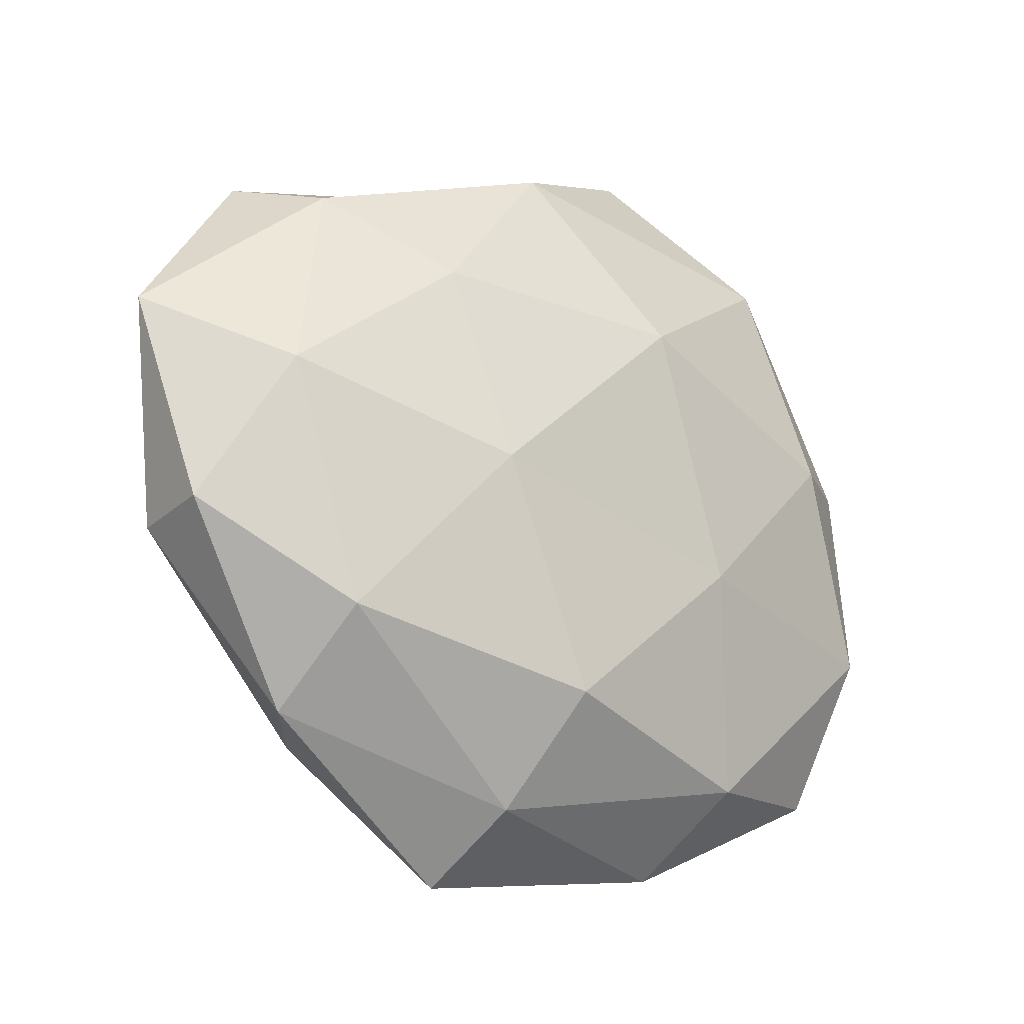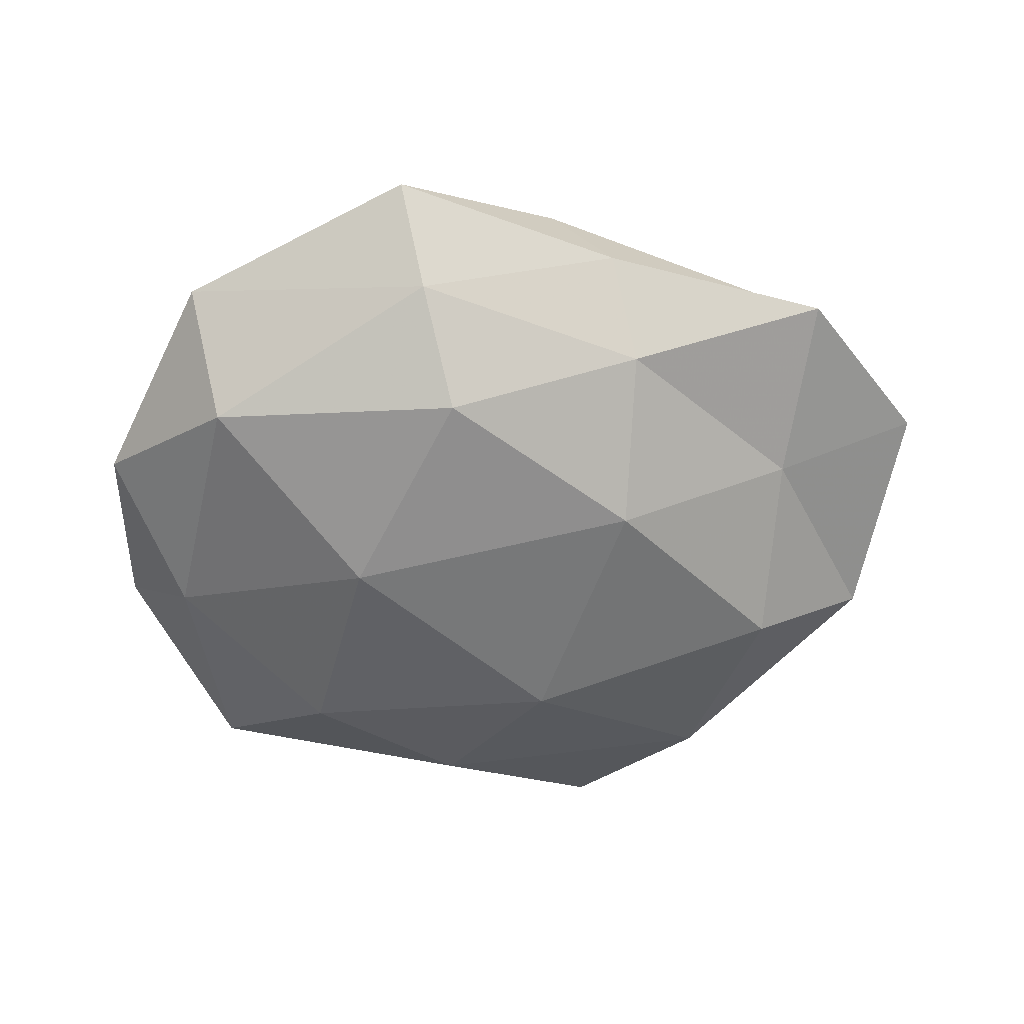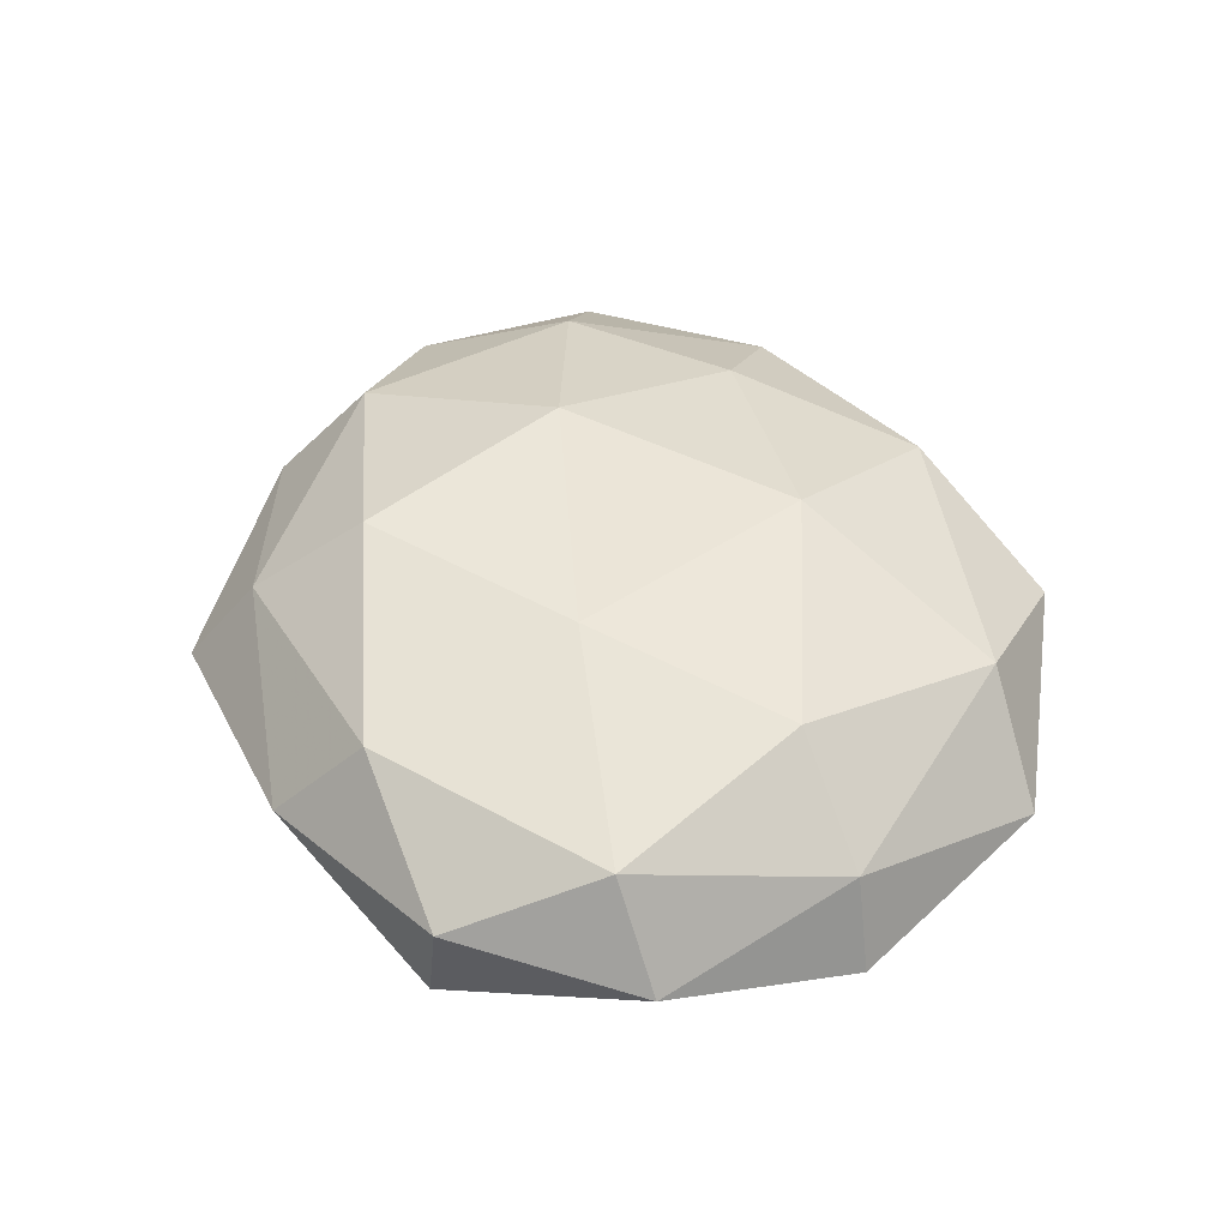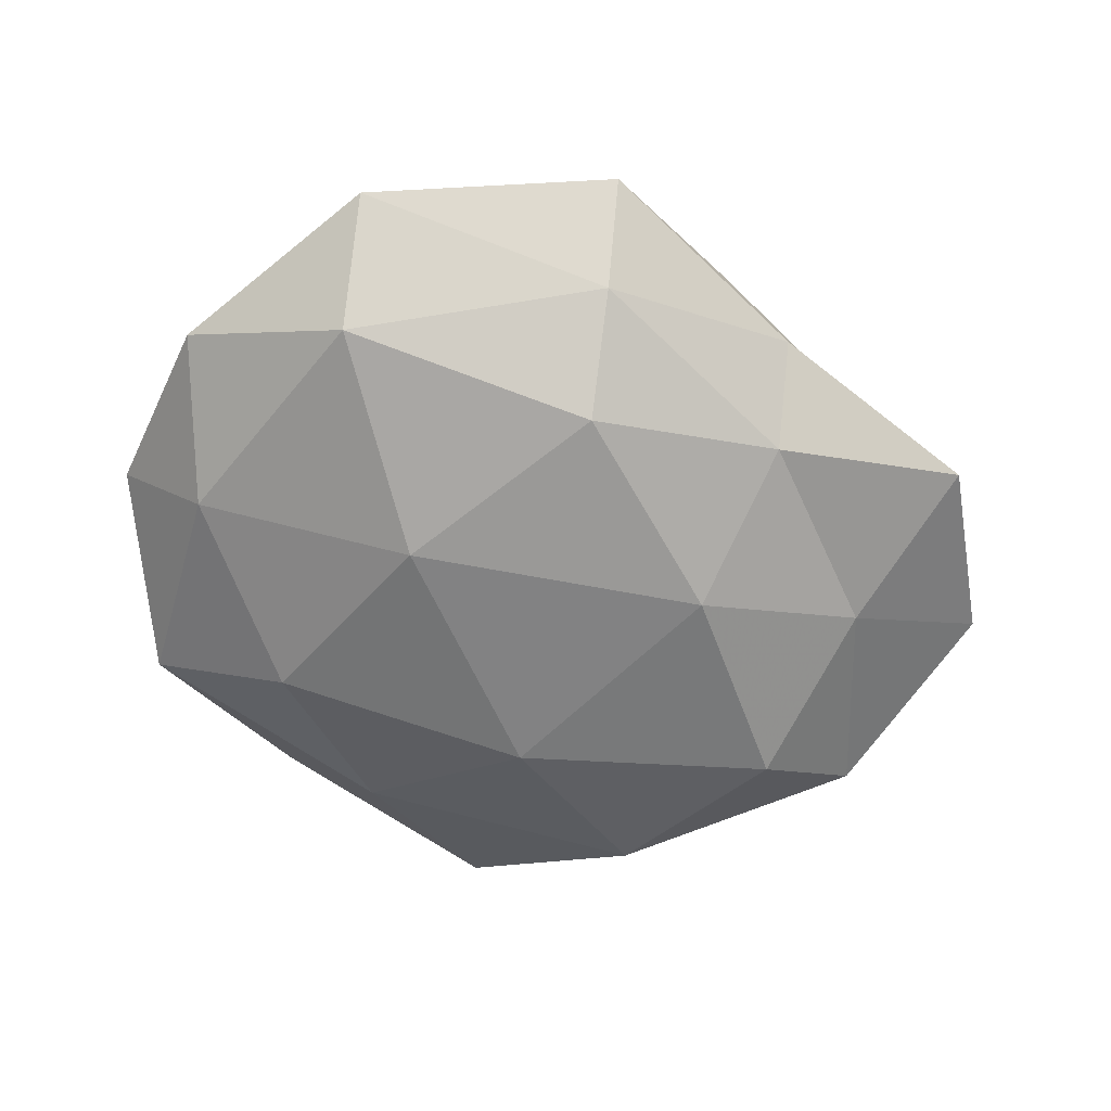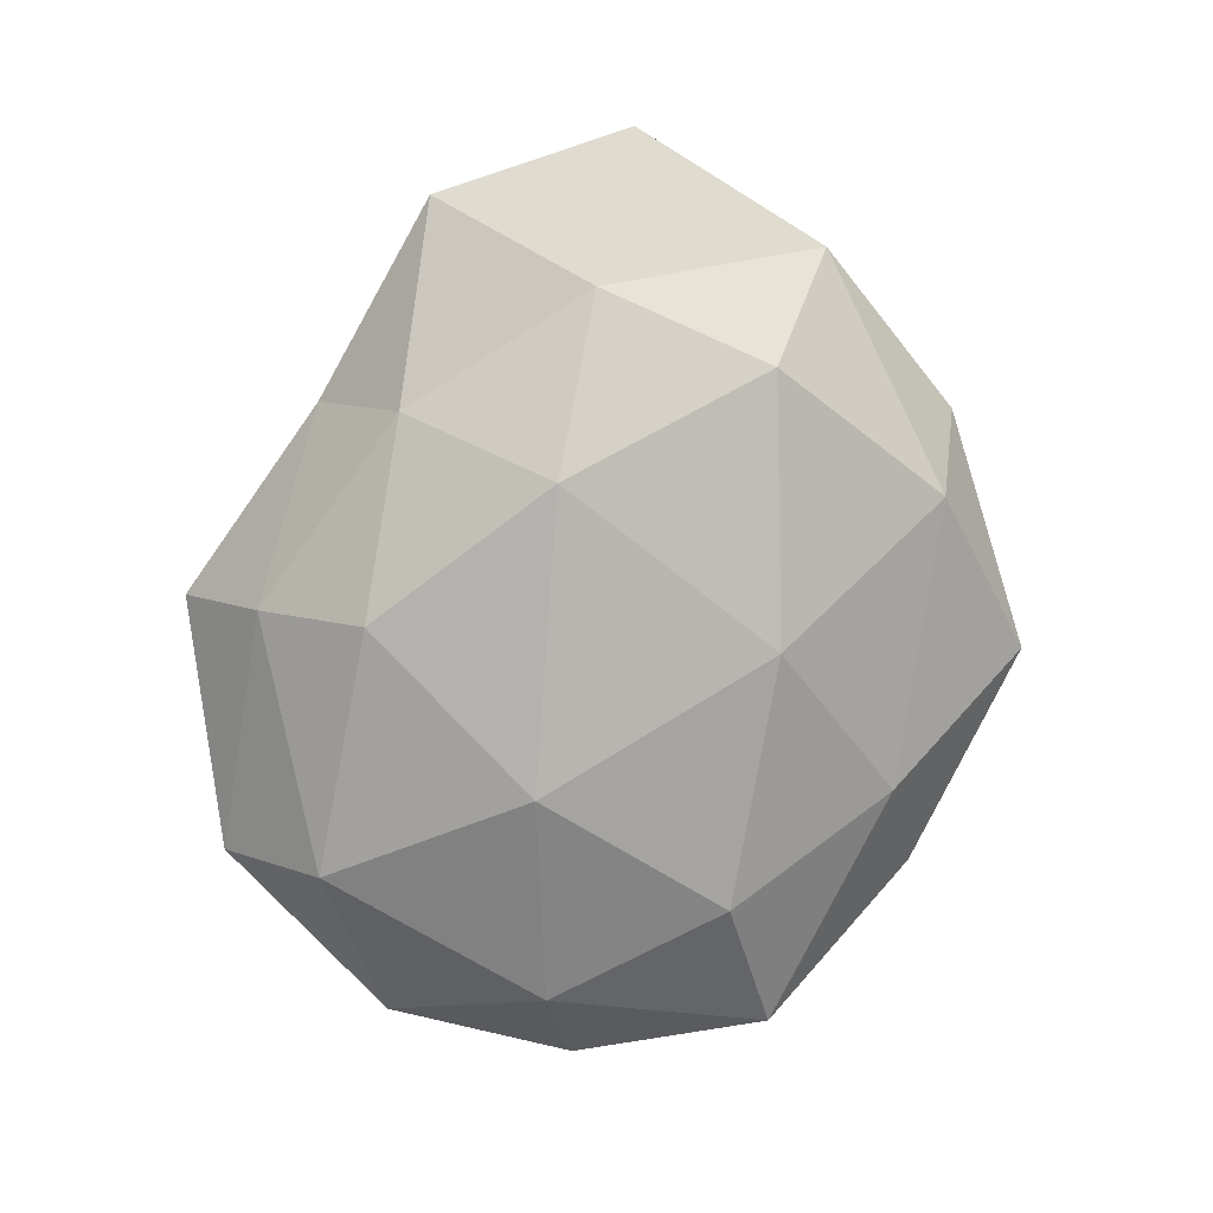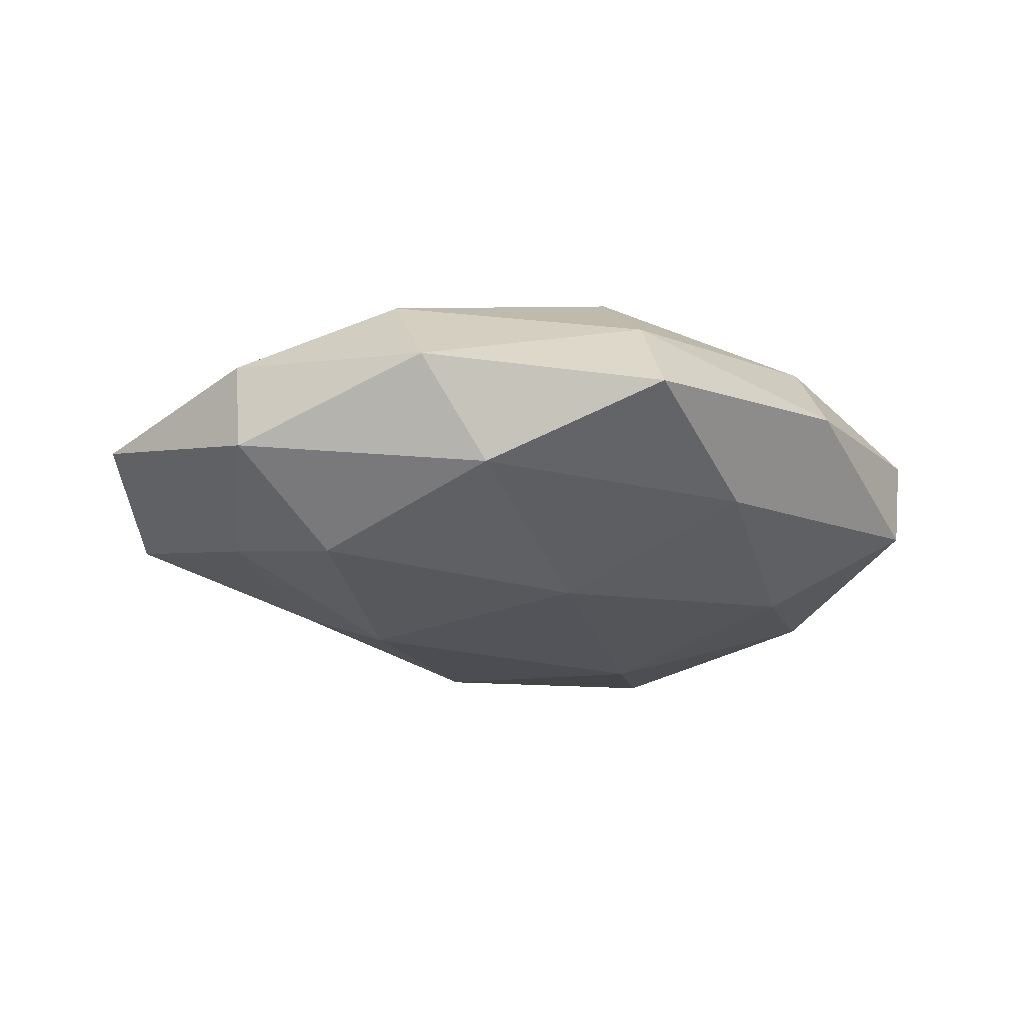
<metadata>
{"format":"obj","ext":"obj","renderer":"f3d","projection":"perspective","resolution":1024,"background":"white","views":[{"elev":-19.0,"azim":-37.9,"up":"+Y"},{"elev":-58.3,"azim":179.7,"up":"+Z"},{"elev":45.3,"azim":71.9,"up":"+Z"},{"elev":-62.4,"azim":154.5,"up":"+Z"},{"elev":-79.6,"azim":-108.0,"up":"+Z"},{"elev":-22.1,"azim":-34.3,"up":"+Z"}]}
</metadata>
<code>
v 0.04729 0.01099 0.00596
v 0.03997 -0.03283 0.004605
v 0.03385 0.009217 0.01602
v -0.007388 -0.01861 -0.01931
v -0.03755 -0.008129 -0.01658
v 0.01713 0.002506 -0.02038
v -0.05209 -0.009086 0.004767
v -0.05789 0.01501 0.0001637
v -0.037 0.03164 0.006028
v -0.03827 -0.03112 0.001726
v -0.04327 0.03491 -0.004696
v 0.05152 0.01084 -0.00494
v -0.01919 0.03062 -0.01104
v 0.03809 -0.03331 -0.006621
v -0.01402 -0.04796 -0.002065
v 0.01465 -0.009187 0.01847
v 0.01575 -0.04449 0.001561
v 0.01994 -0.03456 0.01301
v 0.008421 0.03965 -0.008478
v -0.03559 -0.02055 0.01317
v -0.0187 -0.001029 0.01941
v -0.00743 -0.02737 0.01885
v 0.04224 -0.00661 -0.01171
v 0.03536 0.02332 -0.01402
v -0.04336 0.007775 0.01135
v -0.02396 0.02236 0.01483
v 0.005631 -0.03762 -0.009909
v 0.02377 -0.02313 -0.0163
v -0.01133 -0.04008 0.008877
v -0.0395 0.01364 -0.01021
v -0.01619 0.0405 -0.001372
v 0.03936 0.03556 -0.001887
v -0.02912 -0.03177 -0.0106
v -0.008425 0.0409 0.0104
v 0.004968 0.02011 0.01943
v 0.01155 0.04927 0.002066
v 0.04365 -0.01448 0.01198
v 0.004551 0.02684 -0.01756
v 0.05148 -0.01262 -0.0001489
v -0.01805 0.01116 -0.01955
v 0.02787 0.03456 0.01106
v -0.0517 -0.01002 -0.006198
f 11 8 9
f 17 14 2
f 2 18 17
f 7 10 20
f 16 22 18
f 16 21 22
f 22 21 20
f 6 24 23
f 23 24 12
f 8 7 25
f 8 25 9
f 20 25 7
f 21 25 20
f 9 25 26
f 21 26 25
f 27 14 17
f 15 27 17
f 4 6 28
f 28 6 23
f 23 14 28
f 4 28 27
f 27 28 14
f 10 15 29
f 17 29 15
f 18 29 17
f 10 29 20
f 18 22 29
f 20 29 22
f 30 8 11
f 30 11 13
f 9 31 11
f 13 11 31
f 13 31 19
f 1 12 32
f 32 12 24
f 32 24 19
f 5 4 33
f 33 15 10
f 4 27 33
f 33 27 15
f 26 34 9
f 34 31 9
f 3 35 16
f 35 21 16
f 35 26 21
f 35 34 26
f 19 31 36
f 36 32 19
f 34 36 31
f 3 37 1
f 3 16 37
f 37 18 2
f 16 18 37
f 38 13 19
f 6 38 24
f 19 24 38
f 1 39 12
f 39 2 14
f 12 39 23
f 39 14 23
f 37 39 1
f 37 2 39
f 5 40 4
f 40 6 4
f 5 30 40
f 30 13 40
f 40 38 6
f 40 13 38
f 3 1 41
f 1 32 41
f 3 41 35
f 41 34 35
f 41 32 36
f 41 36 34
f 42 7 8
f 42 10 7
f 5 42 30
f 42 8 30
f 5 33 42
f 33 10 42

</code>
